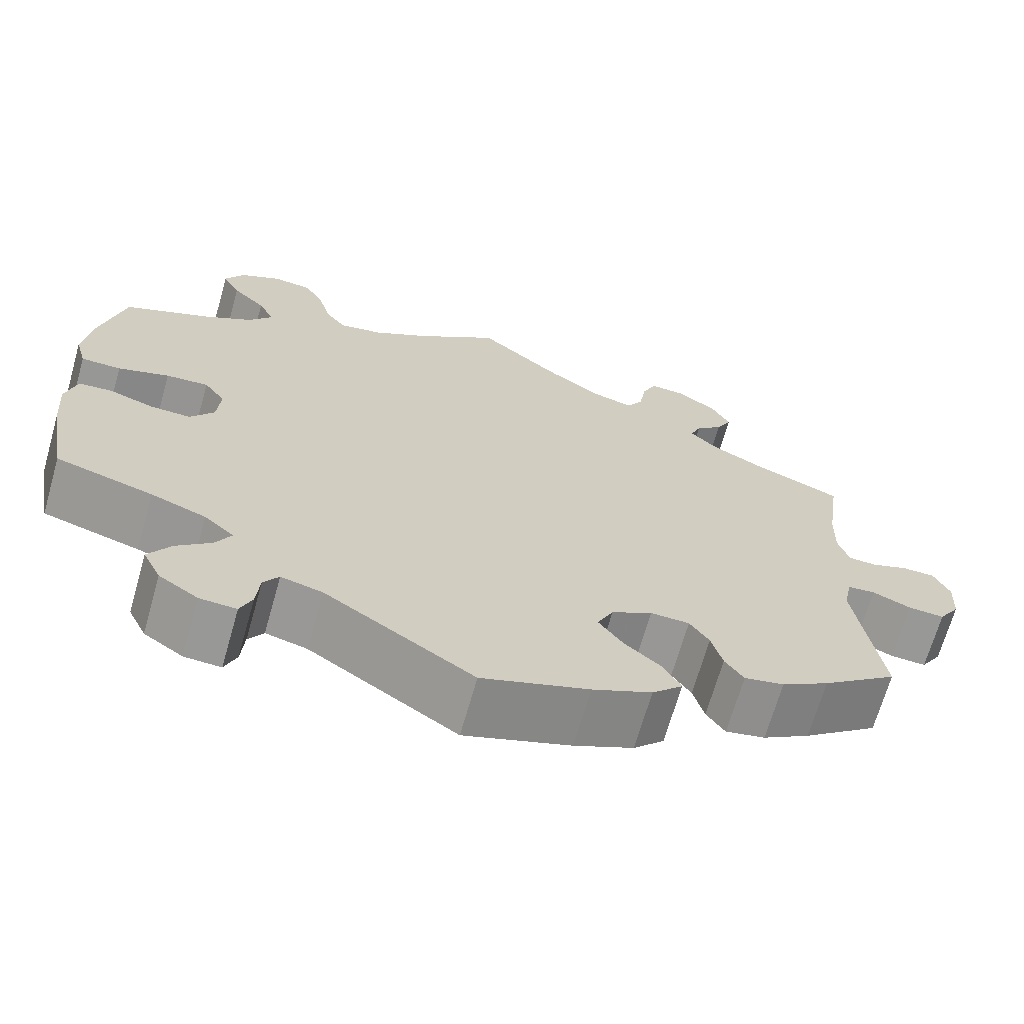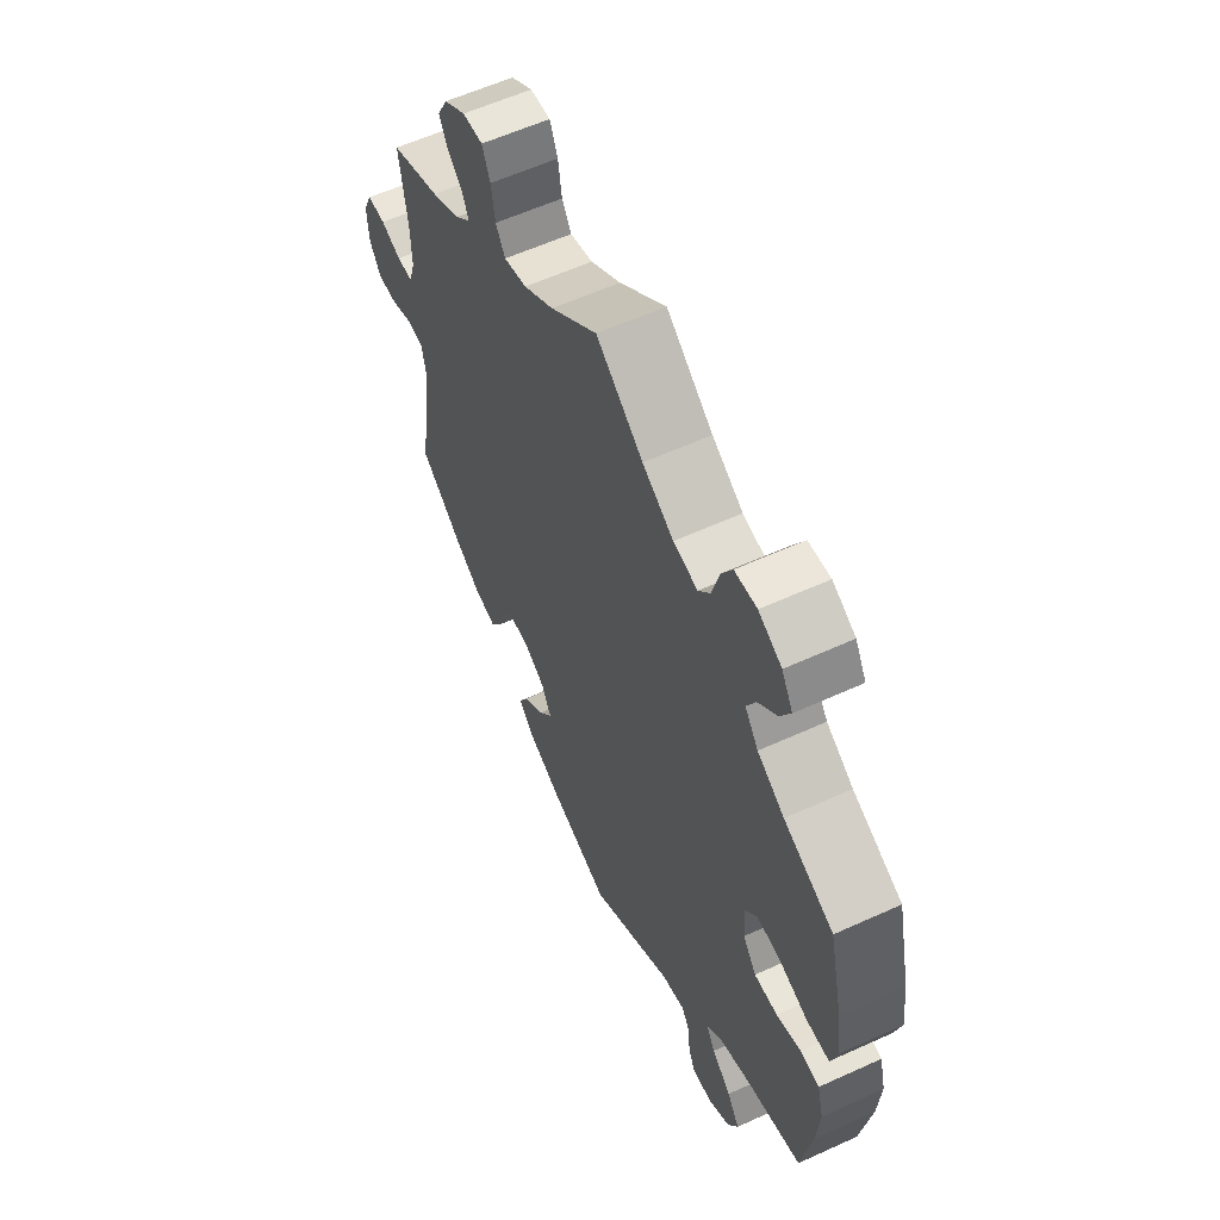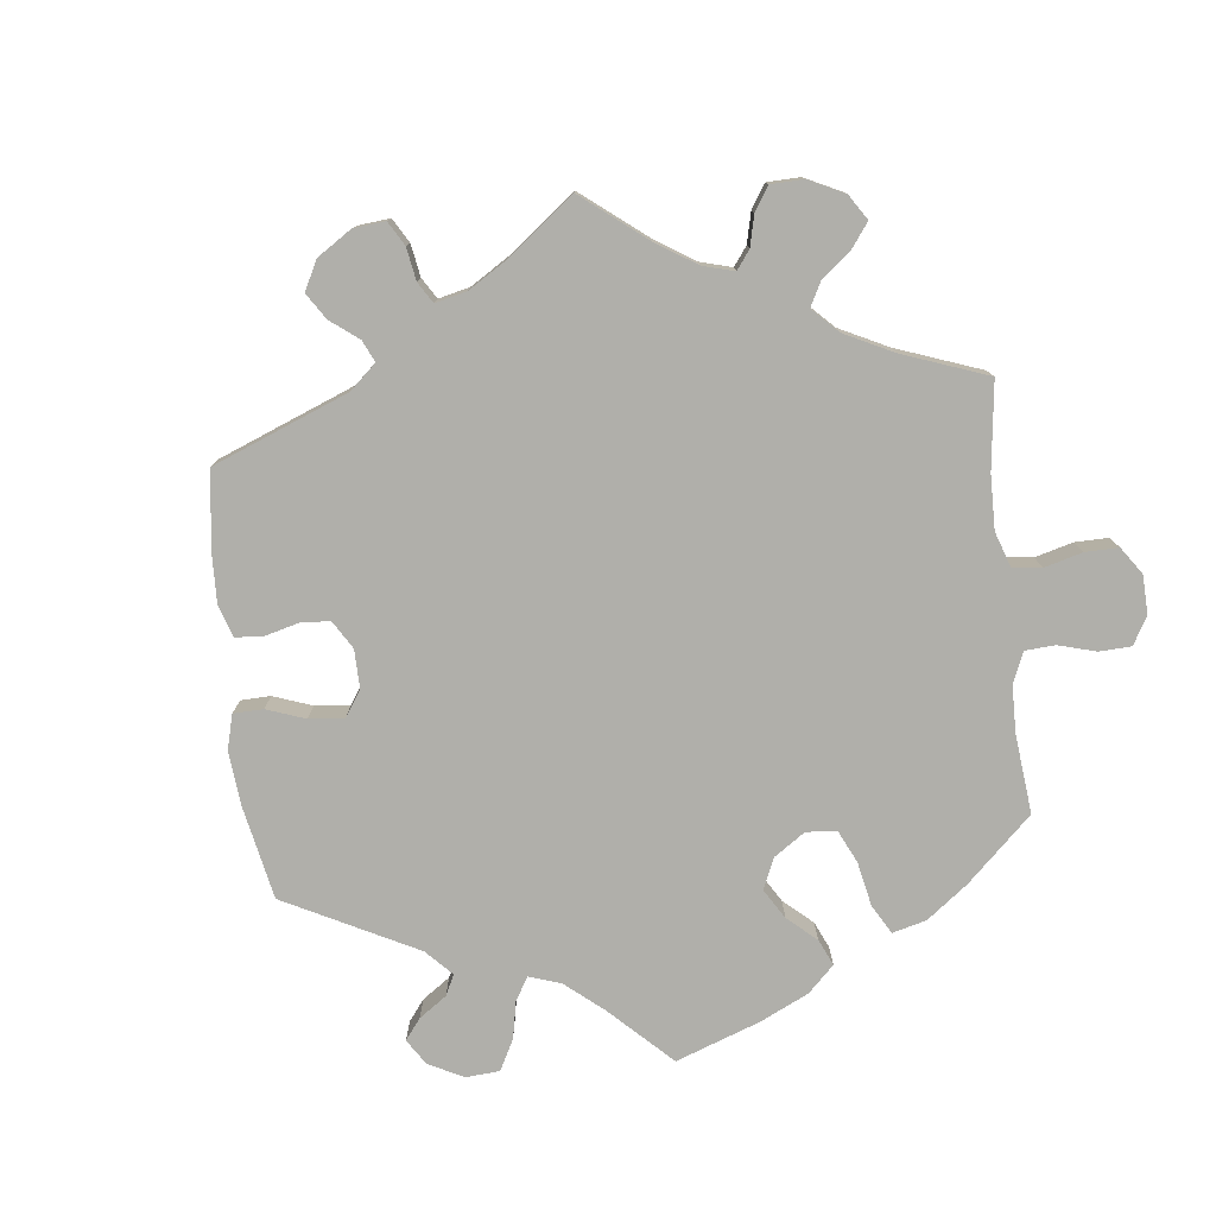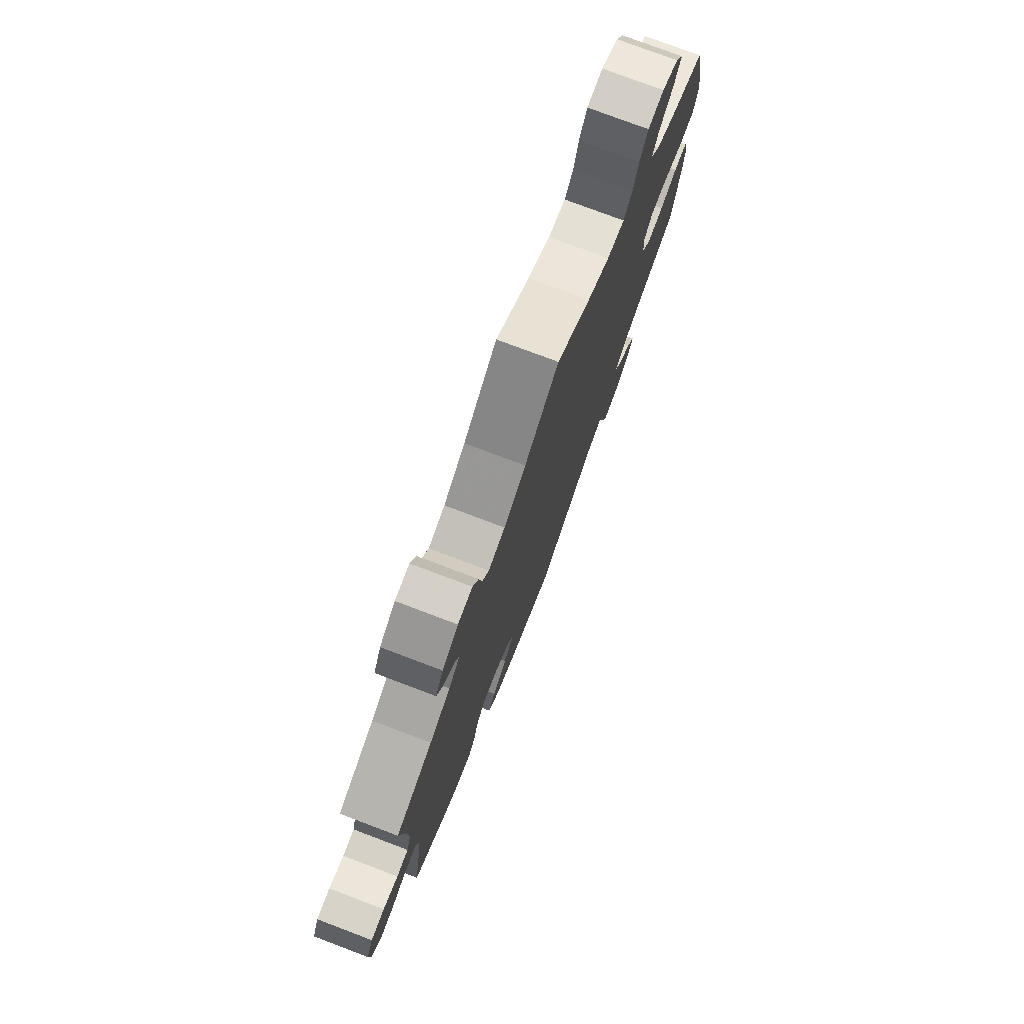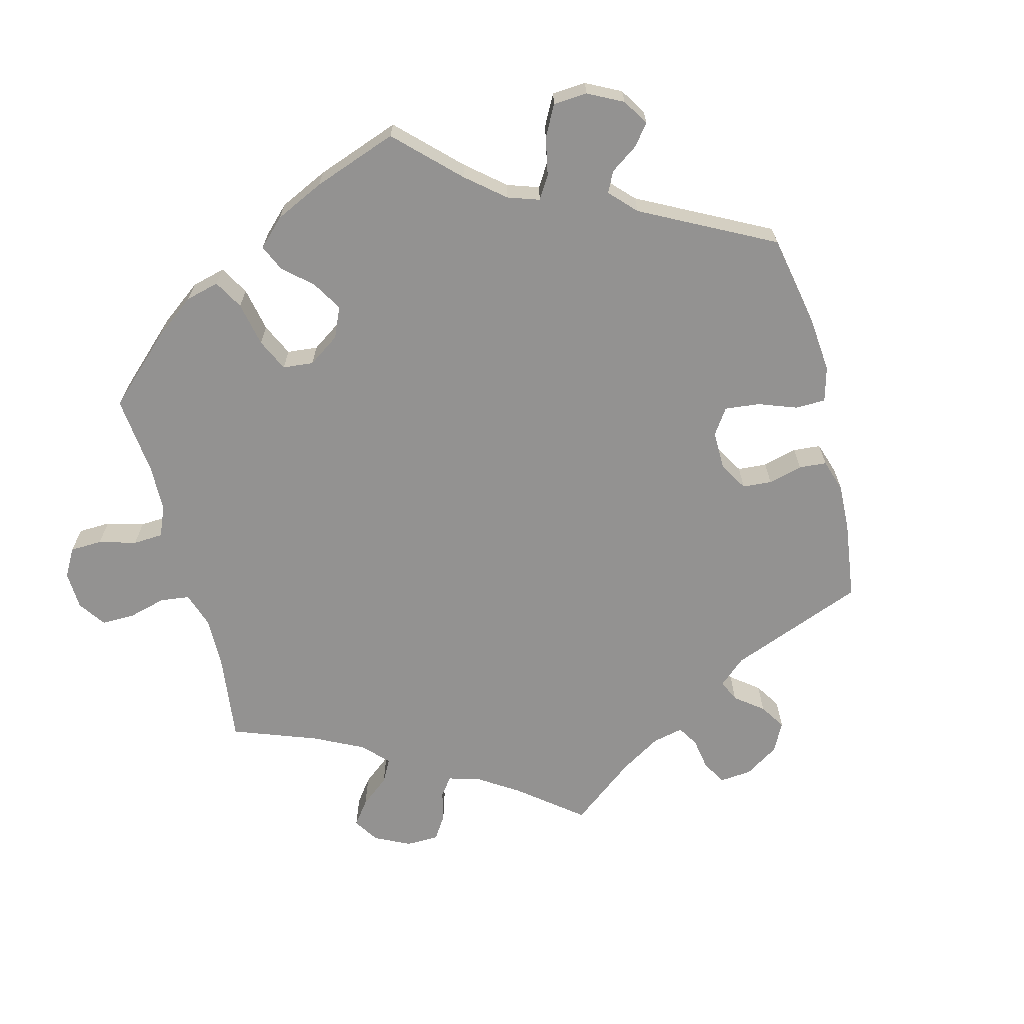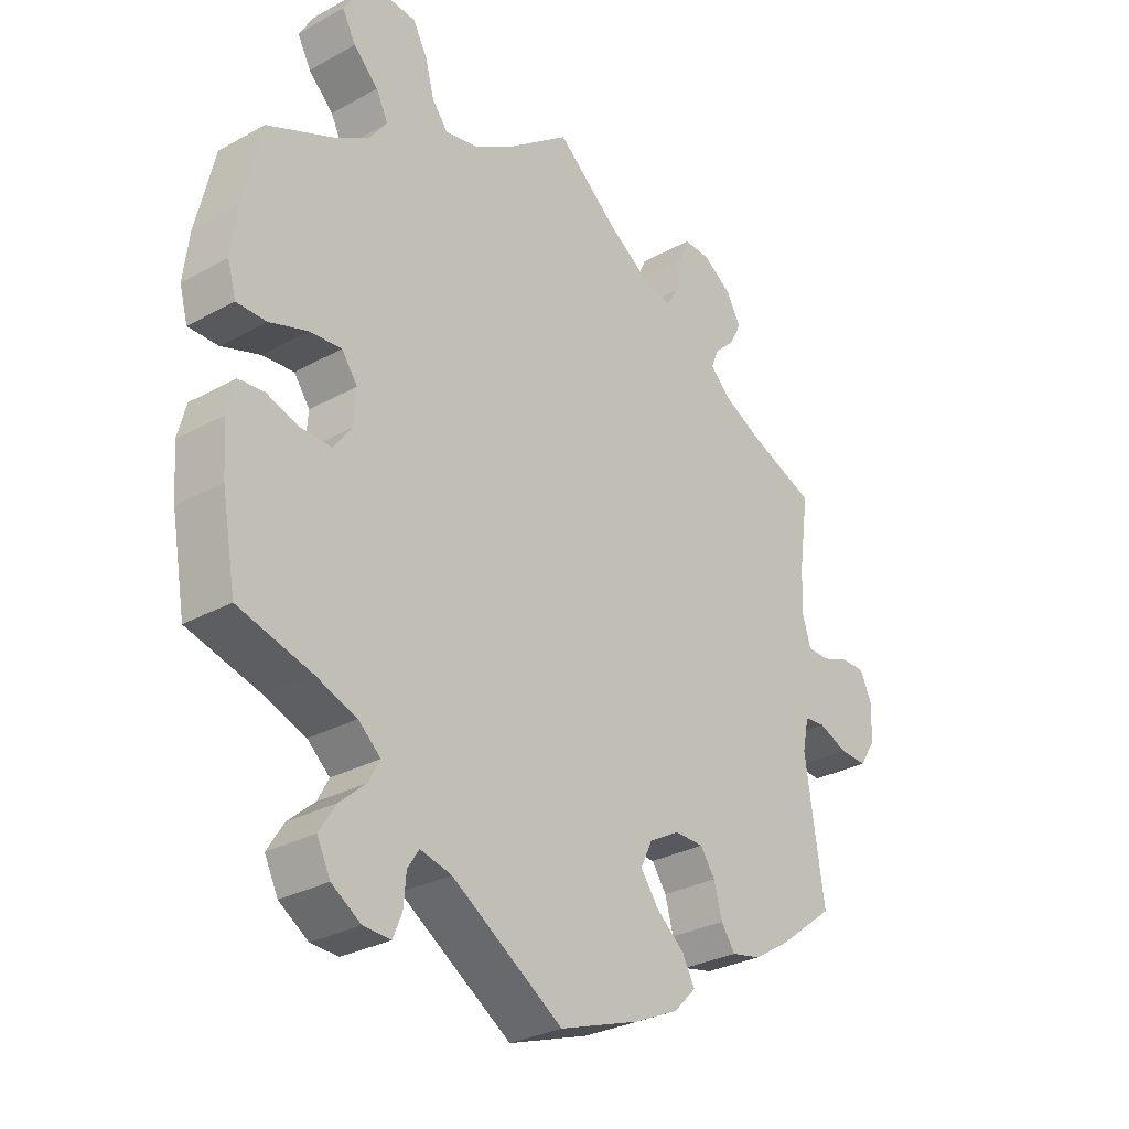
<metadata>
{"format":"obj","ext":"obj","renderer":"f3d","projection":"perspective","resolution":1024,"background":"white","views":[{"elev":-68.1,"azim":164.1,"up":"+Z"},{"elev":59.1,"azim":64.9,"up":"+Z"},{"elev":-78.0,"azim":-53.4,"up":"+Y"},{"elev":77.1,"azim":-69.3,"up":"+Z"},{"elev":-66.4,"azim":134.3,"up":"+Y"},{"elev":-29.4,"azim":129.2,"up":"+Z"}]}
</metadata>
<code>
v -0.395 0.07 0.331
v -0.335 0.07 0.362
v -0.302 0.07 0.394
v -0.315 0.07 0.424
v -0.347 0.07 0.454
v -0.365 0.07 0.489
v -0.343 0.07 0.53
v -0.297 0.07 0.561
v -0.255 0.07 0.563
v -0.238 0.07 0.524
v -0.23 0.07 0.473
v -0.21 0.07 0.441
v -0.162 0.07 0.454
v -0.099 0.07 0.496
v -0.001 0.07 0.578
v 0.097 0.07 0.504
v 0.162 0.07 0.465
v 0.213 0.07 0.455
v 0.238 0.07 0.488
v 0.252 0.07 0.541
v 0.275 0.07 0.582
v 0.321 0.07 0.586
v 0.369 0.07 0.561
v 0.392 0.07 0.522
v 0.371 0.07 0.482
v 0.332 0.07 0.444
v 0.313 0.07 0.406
v 0.341 0.07 0.369
v 0.397 0.07 0.335
v 0.5 0.07 0.289
v 0.529 0.07 0.167
v 0.538 0.07 0.095
v 0.525 0.07 0.048
v 0.478 0.07 0.048
v 0.418 0.07 0.068
v 0.368 0.07 0.072
v 0.343 0.07 0.037
v 0.347 0.07 -0.016
v 0.375 0.07 -0.054
v 0.424 0.07 -0.053
v 0.475 0.07 -0.036
v 0.515 0.07 -0.04
v 0.528 0.07 -0.09
v 0.522 0.07 -0.165
v 0.5 0.07 -0.289
v 0.386 0.07 -0.321
v 0.321 0.07 -0.345
v 0.286 0.07 -0.376
v 0.304 0.07 -0.409
v 0.345 0.07 -0.445
v 0.371 0.07 -0.486
v 0.35 0.07 -0.529
v 0.304 0.07 -0.559
v 0.261 0.07 -0.561
v 0.247 0.07 -0.527
v 0.243 0.07 -0.48
v 0.225 0.07 -0.453
v 0.176 0.07 -0.465
v 0.001 0.07 -0.578
v -0.125 0.07 -0.535
v -0.195 0.07 -0.503
v -0.231 0.07 -0.467
v -0.211 0.07 -0.43
v -0.167 0.07 -0.393
v -0.138 0.07 -0.353
v -0.157 0.07 -0.314
v -0.205 0.07 -0.287
v -0.251 0.07 -0.288
v -0.274 0.07 -0.322
v -0.287 0.07 -0.37
v -0.309 0.07 -0.402
v -0.356 0.07 -0.392
v -0.412 0.07 -0.357
v -0.501 0.07 -0.289
v -0.471 0.07 -0.087
v -0.481 0.07 -0.038
v -0.514 0.07 -0.035
v -0.56 0.07 -0.054
v -0.603 0.07 -0.056
v -0.628 0.07 -0.017
v -0.631 0.07 0.04
v -0.612 0.07 0.081
v -0.573 0.07 0.081
v -0.53 0.07 0.065
v -0.496 0.07 0.066
v -0.483 0.07 0.109
v -0.485 0.07 0.176
v -0.501 0.07 0.289
v -0.395 0 0.331
v -0.335 0 0.362
v -0.302 0 0.394
v -0.315 0 0.424
v -0.347 0 0.454
v -0.365 0 0.489
v -0.343 0 0.53
v -0.297 0 0.561
v -0.255 0 0.563
v -0.238 0 0.524
v -0.23 0 0.473
v -0.21 0 0.441
v -0.162 0 0.454
v -0.099 0 0.496
v -0.001 0 0.578
v 0.097 0 0.504
v 0.162 0 0.465
v 0.213 0 0.455
v 0.238 0 0.488
v 0.252 0 0.541
v 0.275 0 0.582
v 0.321 0 0.586
v 0.369 0 0.561
v 0.392 0 0.522
v 0.371 0 0.482
v 0.332 0 0.444
v 0.313 0 0.406
v 0.341 0 0.369
v 0.397 0 0.335
v 0.5 0 0.289
v 0.529 0 0.167
v 0.538 0 0.095
v 0.525 0 0.048
v 0.478 0 0.048
v 0.418 0 0.068
v 0.368 0 0.072
v 0.343 0 0.037
v 0.347 0 -0.016
v 0.375 0 -0.054
v 0.424 0 -0.053
v 0.475 0 -0.036
v 0.515 0 -0.04
v 0.528 0 -0.09
v 0.522 0 -0.165
v 0.5 0 -0.289
v 0.386 0 -0.321
v 0.321 0 -0.345
v 0.286 0 -0.376
v 0.304 0 -0.409
v 0.345 0 -0.445
v 0.371 0 -0.486
v 0.35 0 -0.529
v 0.304 0 -0.559
v 0.261 0 -0.561
v 0.247 0 -0.527
v 0.243 0 -0.48
v 0.225 0 -0.453
v 0.176 0 -0.465
v 0.001 0 -0.578
v -0.125 0 -0.535
v -0.195 0 -0.503
v -0.231 0 -0.467
v -0.211 0 -0.43
v -0.167 0 -0.393
v -0.138 0 -0.353
v -0.157 0 -0.314
v -0.205 0 -0.287
v -0.251 0 -0.288
v -0.274 0 -0.322
v -0.287 0 -0.37
v -0.309 0 -0.402
v -0.356 0 -0.392
v -0.412 0 -0.357
v -0.501 0 -0.289
v -0.471 0 -0.087
v -0.481 0 -0.038
v -0.514 0 -0.035
v -0.56 0 -0.054
v -0.603 0 -0.056
v -0.628 0 -0.017
v -0.631 0 0.04
v -0.612 0 0.081
v -0.573 0 0.081
v -0.53 0 0.065
v -0.496 0 0.066
v -0.483 0 0.109
v -0.485 0 0.176
v -0.501 0 0.289
f 87 88 1
f 86 87 1 2
f 85 86 2 3
f 81 82 83 84
f 81 84 85
f 80 81 85
f 77 78 79 80
f 76 77 80 85
f 75 76 85 3
f 73 74 75 3
f 69 70 71 72
f 68 69 72 73
f 61 62 63 64
f 61 64 65
f 58 59 60 61
f 57 58 61 65
f 53 54 55 56
f 53 56 57
f 52 53 57
f 49 50 51 52
f 48 49 52 57
f 43 44 45 46
f 43 46 47
f 40 41 42 43
f 39 40 43 47
f 38 39 47 48
f 32 33 34 35
f 32 35 36
f 29 30 31 32
f 28 29 32 36
f 27 28 36 37
f 23 24 25 26
f 23 26 27
f 22 23 27
f 19 20 21 22
f 18 19 22 27
f 17 18 27 37
f 14 15 16
f 13 14 16 17
f 12 13 17 37
f 8 9 10 11
f 8 11 12
f 7 8 12
f 4 5 6 7
f 3 4 7 12
f 68 73 3 12
f 48 57 65 66
f 48 66 67
f 38 48 67
f 38 67 68
f 12 37 38 68
f 89 176 175
f 90 89 175 174
f 91 90 174 173
f 172 171 170 169
f 173 172 169
f 173 169 168
f 168 167 166 165
f 173 168 165 164
f 91 173 164 163
f 91 163 162 161
f 160 159 158 157
f 161 160 157 156
f 152 151 150 149
f 153 152 149
f 149 148 147 146
f 153 149 146 145
f 144 143 142 141
f 145 144 141
f 145 141 140
f 140 139 138 137
f 145 140 137 136
f 134 133 132 131
f 135 134 131
f 131 130 129 128
f 135 131 128 127
f 136 135 127 126
f 123 122 121 120
f 124 123 120
f 120 119 118 117
f 124 120 117 116
f 125 124 116 115
f 114 113 112 111
f 115 114 111
f 115 111 110
f 110 109 108 107
f 115 110 107 106
f 125 115 106 105
f 104 103 102
f 105 104 102 101
f 125 105 101 100
f 99 98 97 96
f 100 99 96
f 100 96 95
f 95 94 93 92
f 100 95 92 91
f 100 91 161 156
f 154 153 145 136
f 155 154 136
f 155 136 126
f 156 155 126
f 156 126 125 100
f 1 89 90 2
f 2 90 91 3
f 3 91 92 4
f 4 92 93 5
f 5 93 94 6
f 6 94 95 7
f 7 95 96 8
f 8 96 97 9
f 9 97 98 10
f 10 98 99 11
f 11 99 100 12
f 12 100 101 13
f 13 101 102 14
f 14 102 103 15
f 15 103 104 16
f 16 104 105 17
f 17 105 106 18
f 18 106 107 19
f 19 107 108 20
f 20 108 109 21
f 21 109 110 22
f 22 110 111 23
f 23 111 112 24
f 24 112 113 25
f 25 113 114 26
f 26 114 115 27
f 27 115 116 28
f 28 116 117 29
f 29 117 118 30
f 30 118 119 31
f 31 119 120 32
f 32 120 121 33
f 33 121 122 34
f 34 122 123 35
f 35 123 124 36
f 36 124 125 37
f 37 125 126 38
f 38 126 127 39
f 39 127 128 40
f 40 128 129 41
f 41 129 130 42
f 42 130 131 43
f 43 131 132 44
f 44 132 133 45
f 45 133 134 46
f 46 134 135 47
f 47 135 136 48
f 48 136 137 49
f 49 137 138 50
f 50 138 139 51
f 51 139 140 52
f 52 140 141 53
f 53 141 142 54
f 54 142 143 55
f 55 143 144 56
f 56 144 145 57
f 57 145 146 58
f 58 146 147 59
f 59 147 148 60
f 60 148 149 61
f 61 149 150 62
f 62 150 151 63
f 63 151 152 64
f 64 152 153 65
f 65 153 154 66
f 66 154 155 67
f 67 155 156 68
f 68 156 157 69
f 69 157 158 70
f 70 158 159 71
f 71 159 160 72
f 72 160 161 73
f 73 161 162 74
f 74 162 163 75
f 75 163 164 76
f 76 164 165 77
f 77 165 166 78
f 78 166 167 79
f 79 167 168 80
f 80 168 169 81
f 81 169 170 82
f 82 170 171 83
f 83 171 172 84
f 84 172 173 85
f 85 173 174 86
f 86 174 175 87
f 87 175 176 88
f 88 176 89 1

</code>
